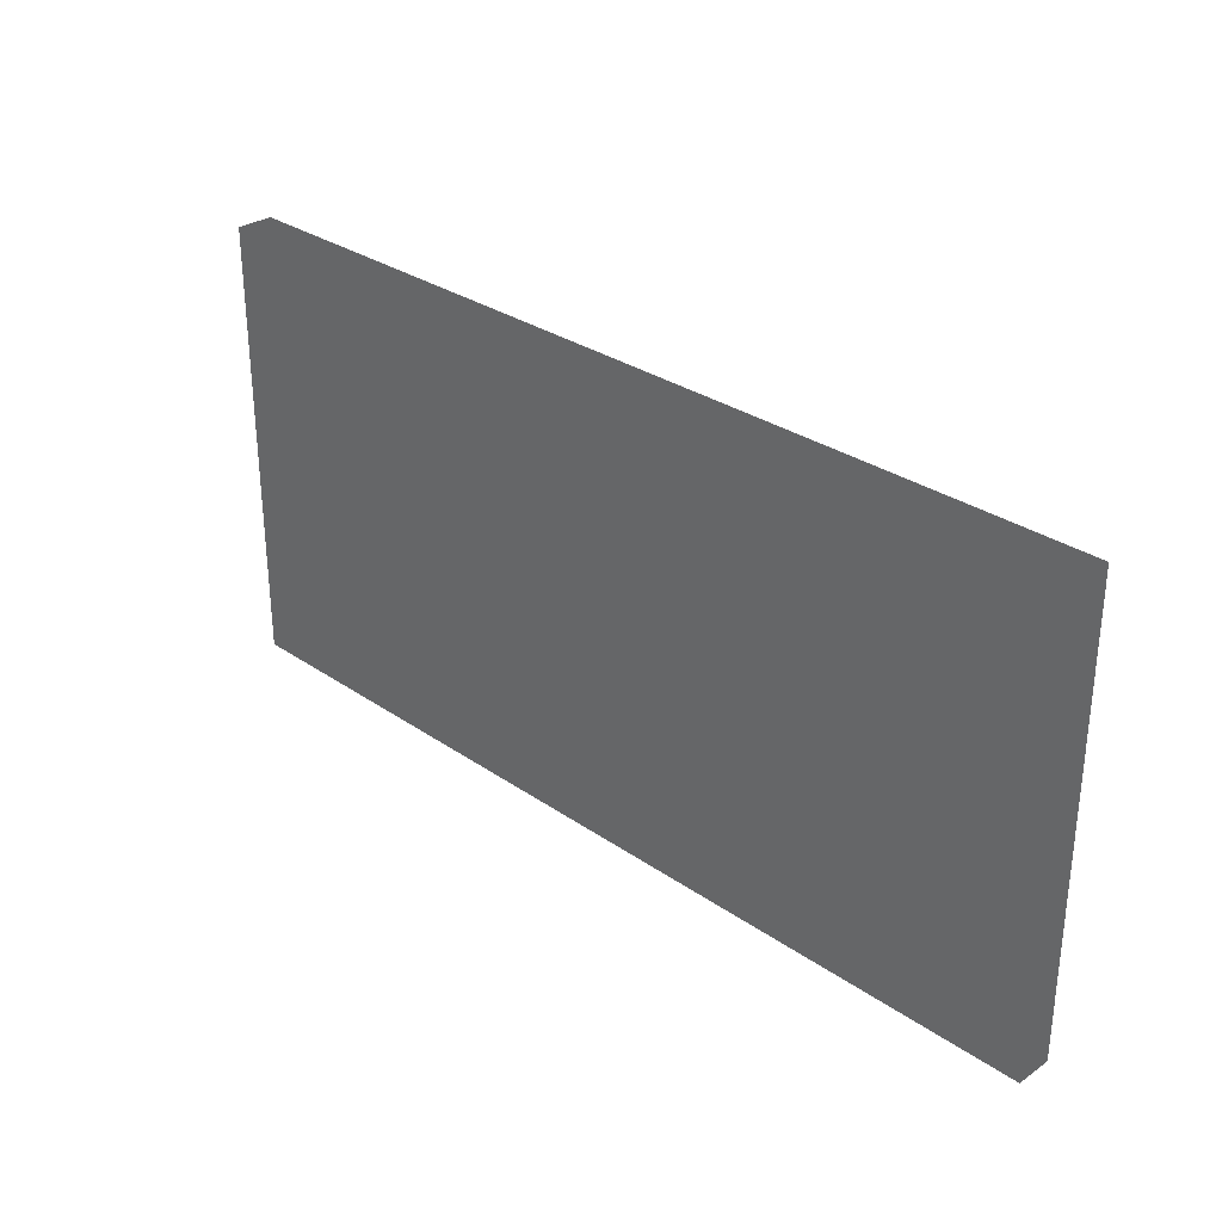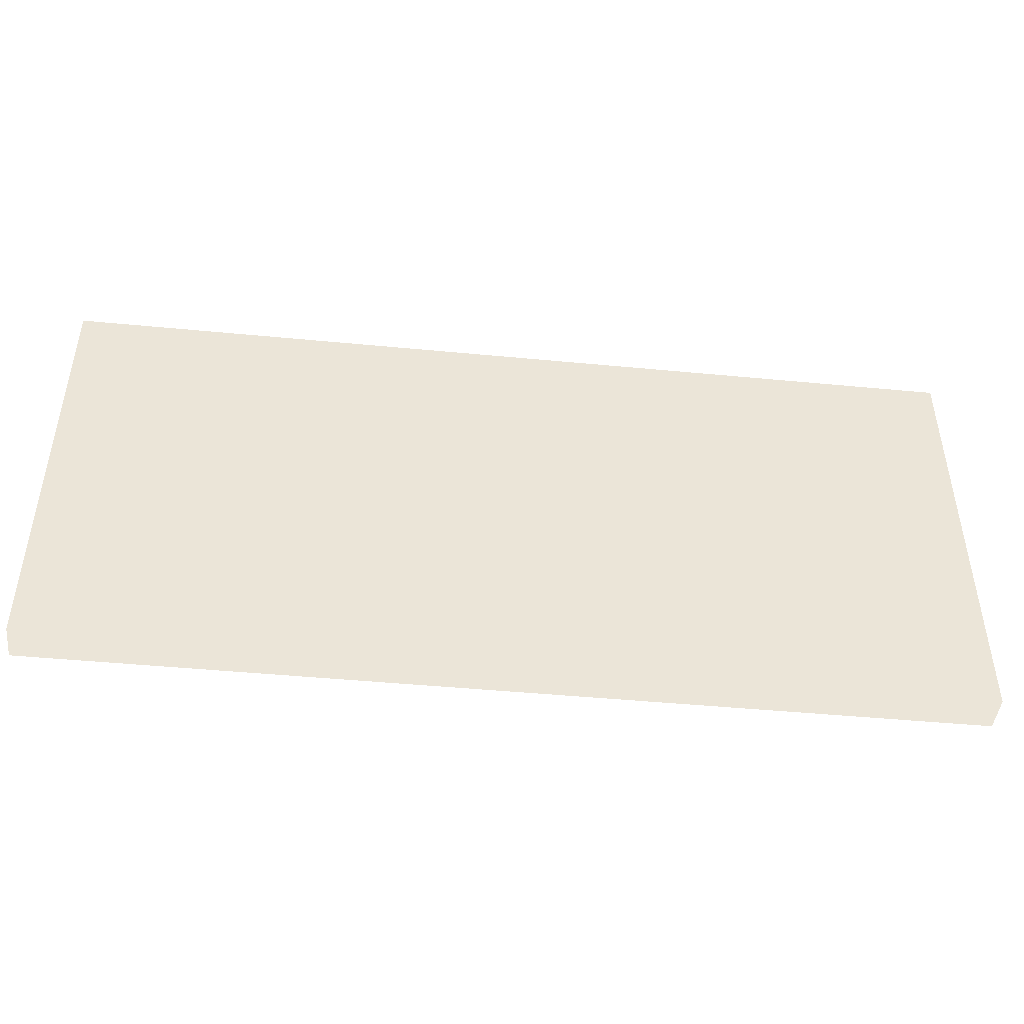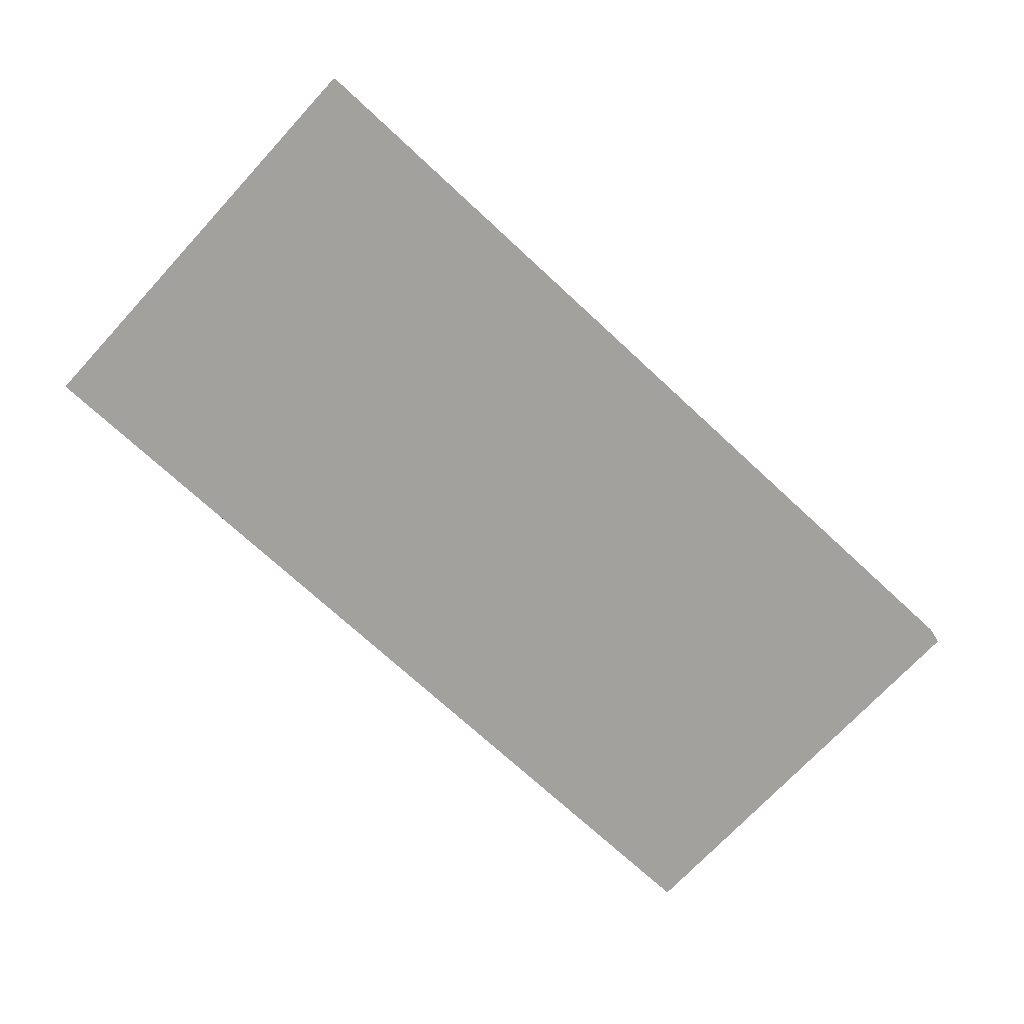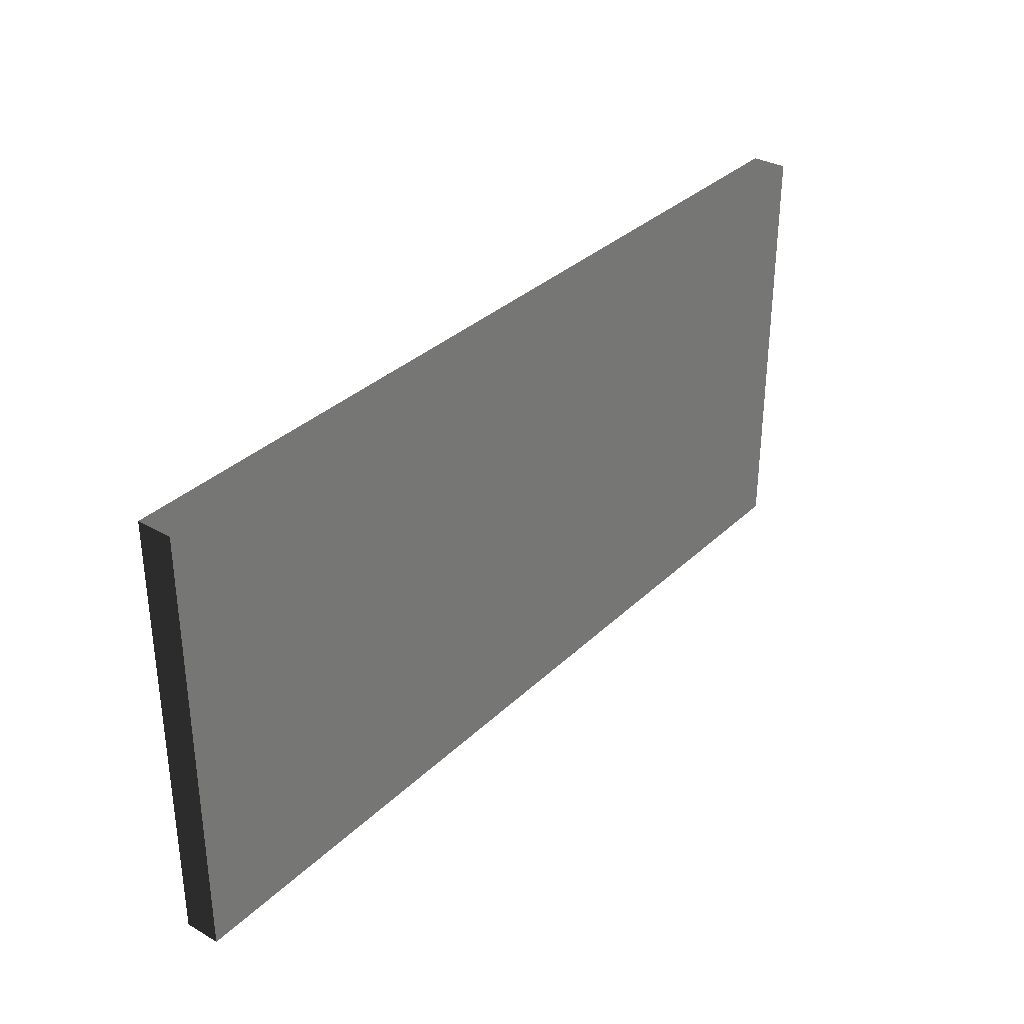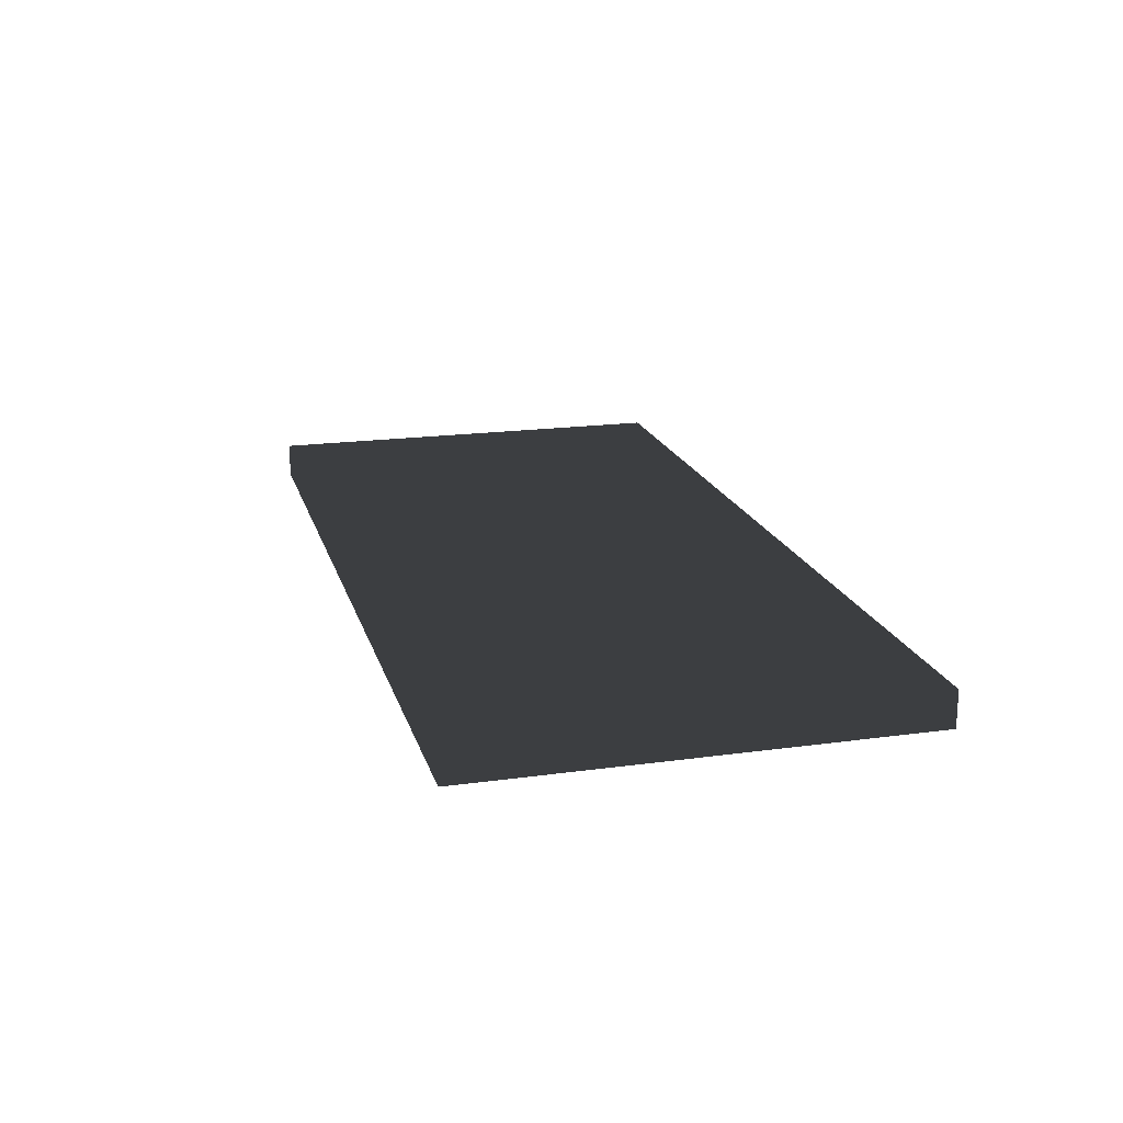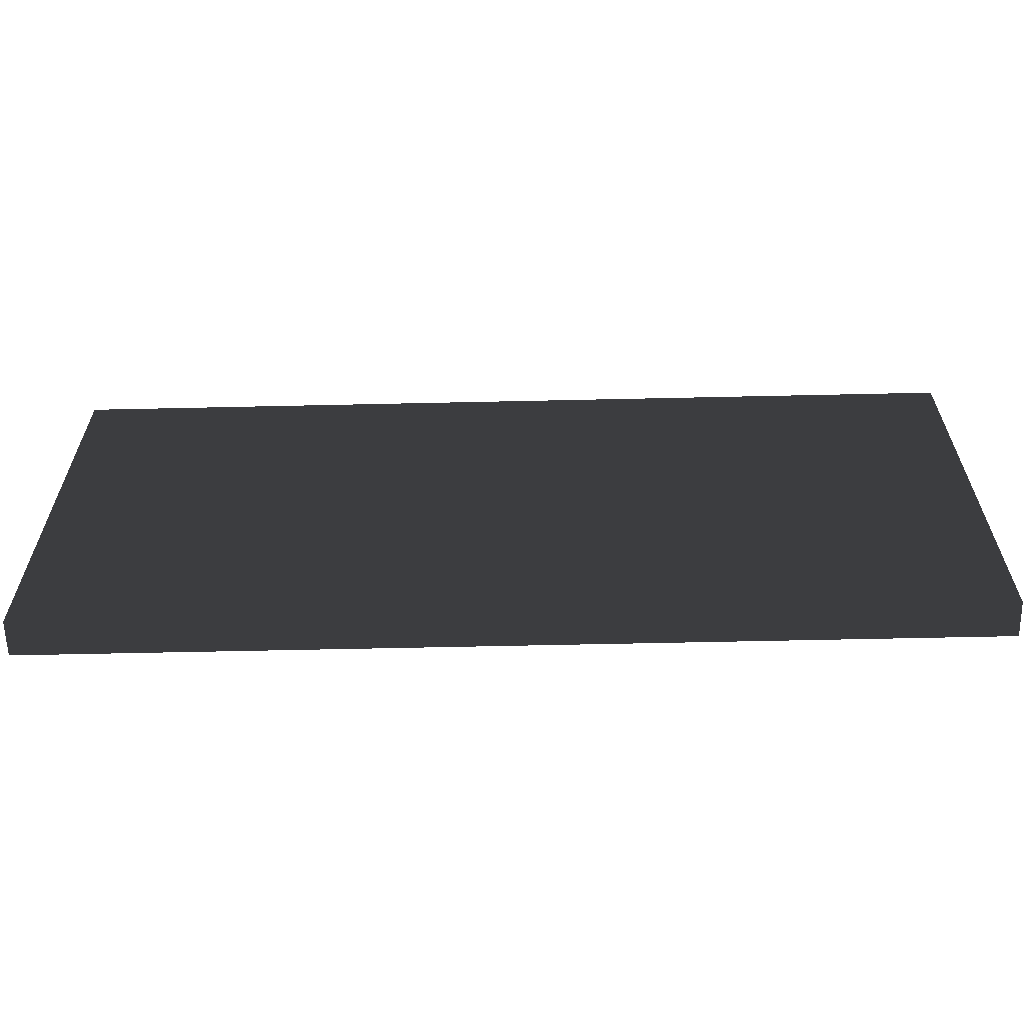
<metadata>
{"format":"obj","ext":"obj","renderer":"f3d","projection":"perspective","resolution":1024,"background":"white","views":[{"elev":30.4,"azim":-135.1,"up":"+Y"},{"elev":-45.9,"azim":173.7,"up":"+Y"},{"elev":-72.1,"azim":-42.8,"up":"+Z"},{"elev":33.2,"azim":127.9,"up":"+Y"},{"elev":18.6,"azim":-104.8,"up":"+Z"},{"elev":-61.4,"azim":1.3,"up":"+Y"}]}
</metadata>
<code>
v -0.384 -0.185 -0.015
v 0.384 -0.185 -0.015
v 0.384 0.185 -0.015
v -0.384 0.185 -0.015
v -0.384 -0.185 0.015
v 0.384 -0.185 0.015
v 0.384 0.185 0.015
v -0.384 0.185 0.015
f 1 2 3 4
f 5 8 7 6
f 1 4 8 5
f 2 6 7 3
f 1 5 6 2
f 4 3 7 8

</code>
